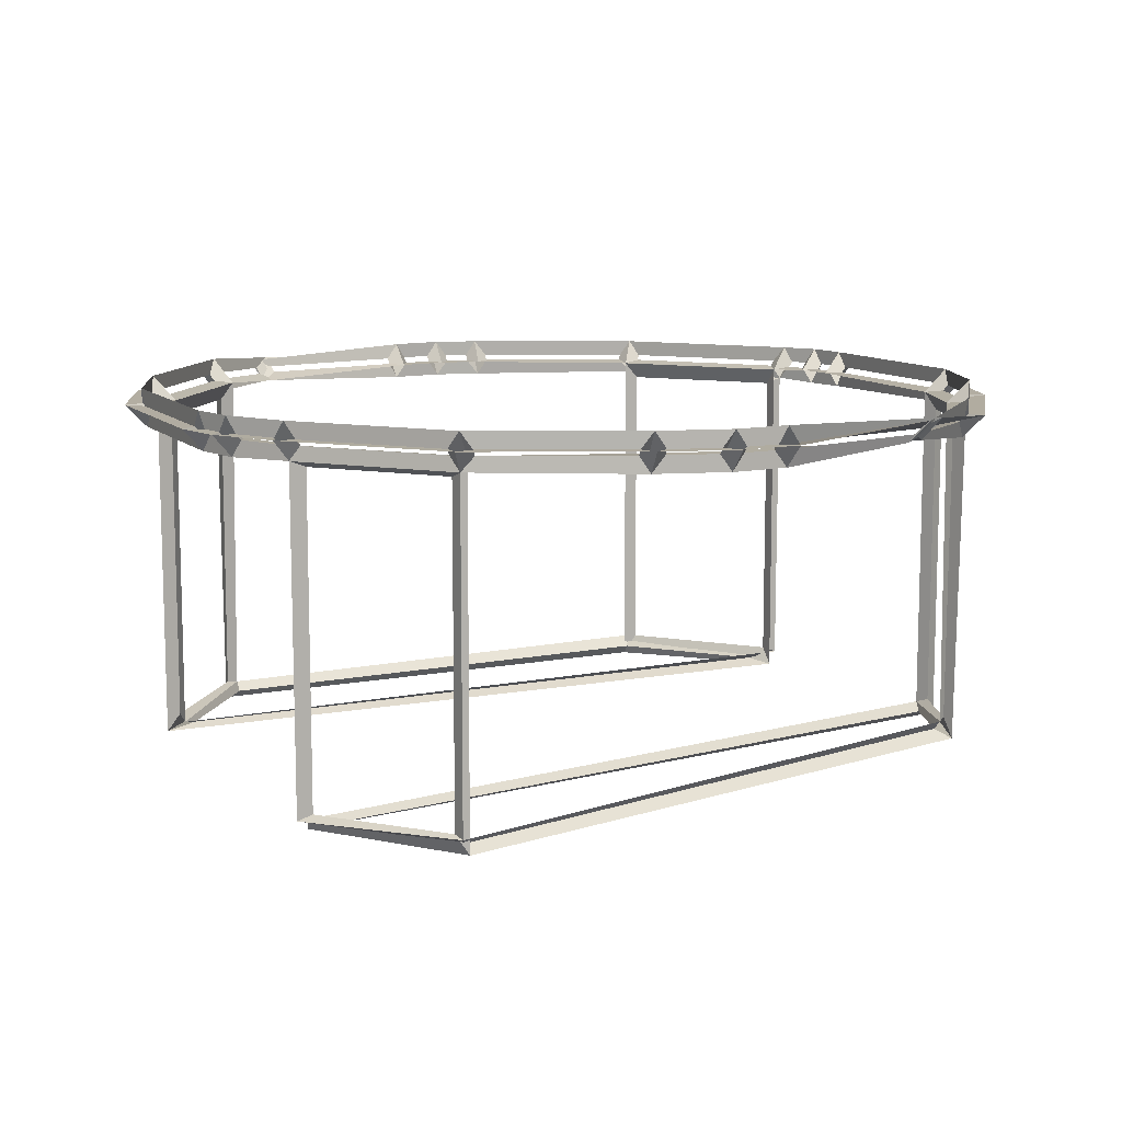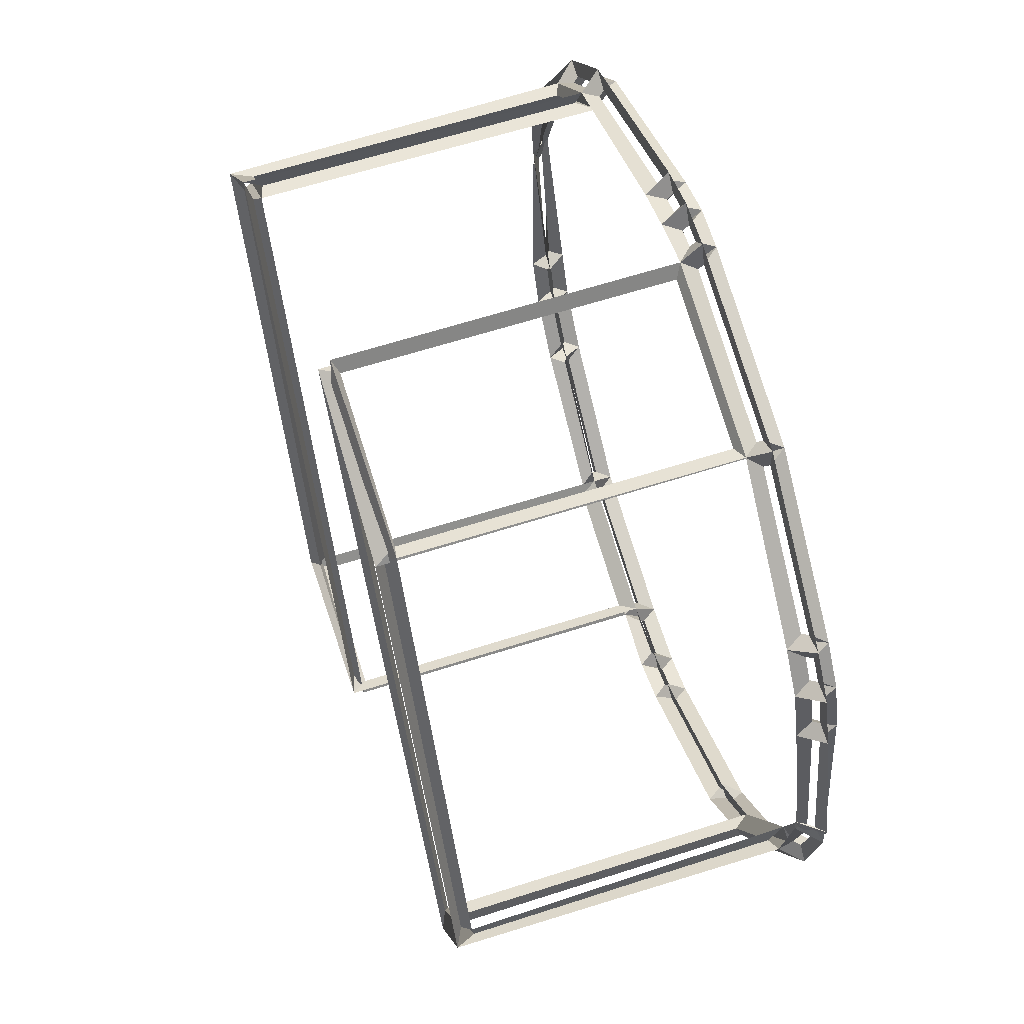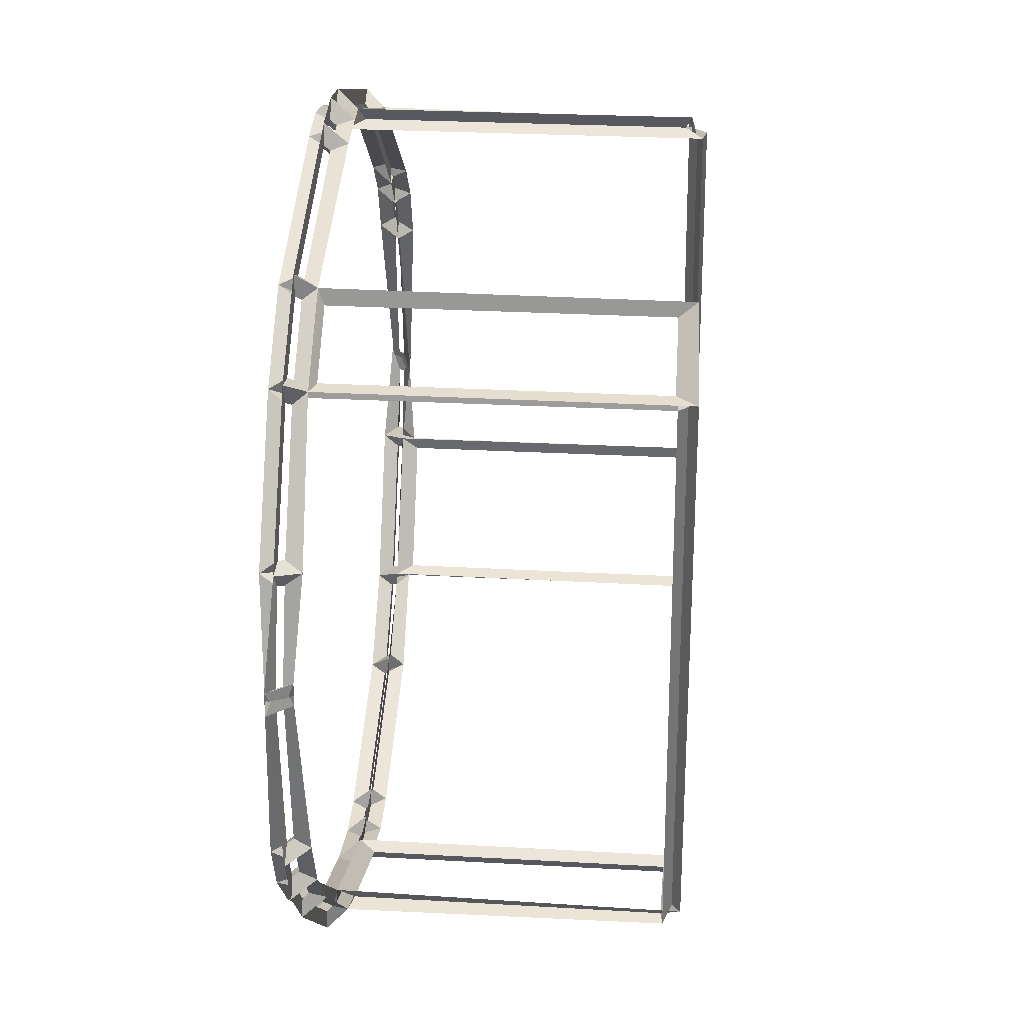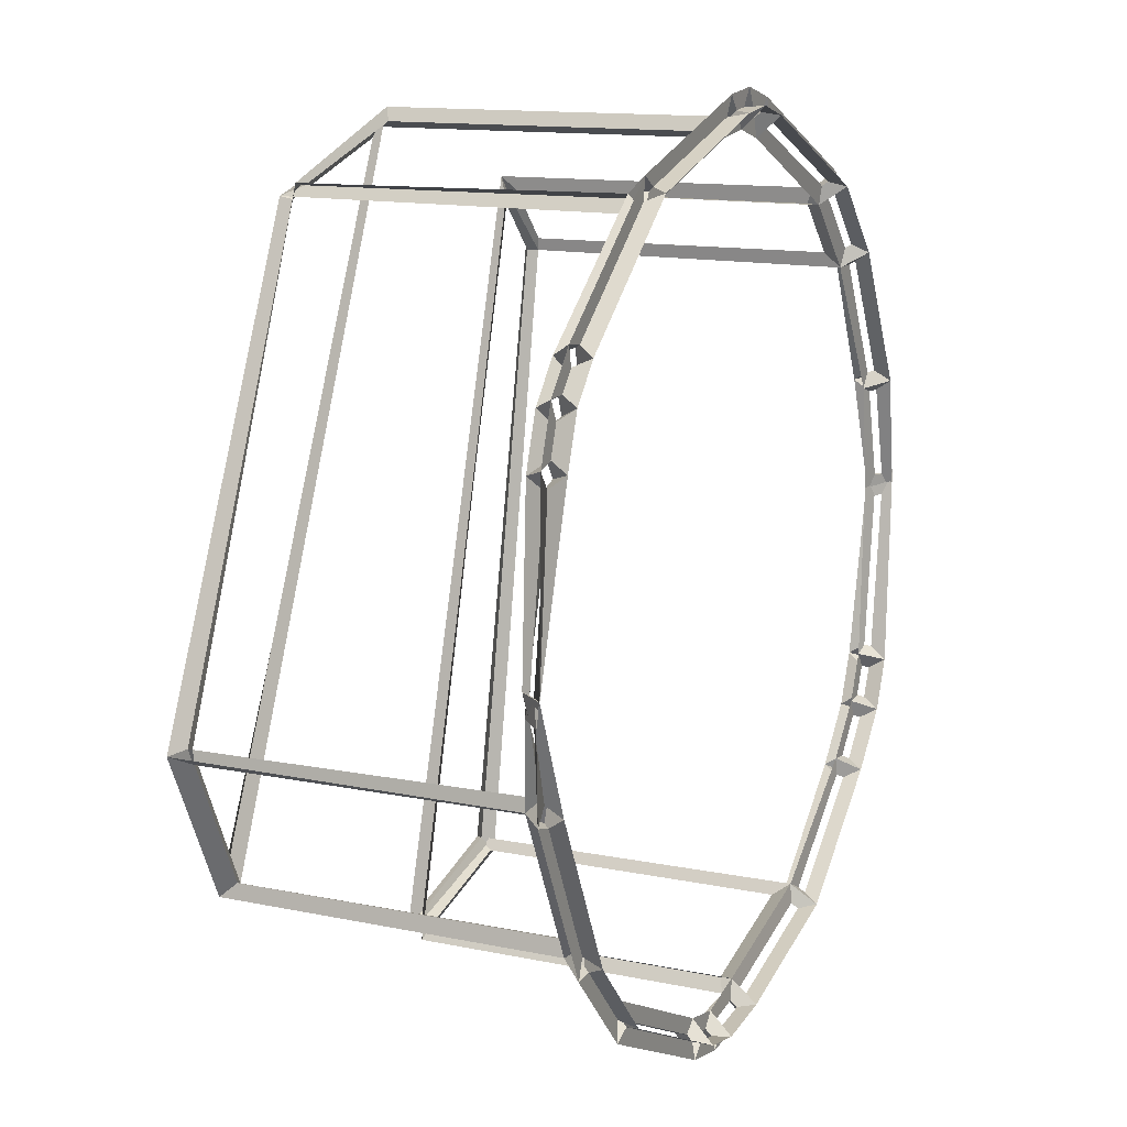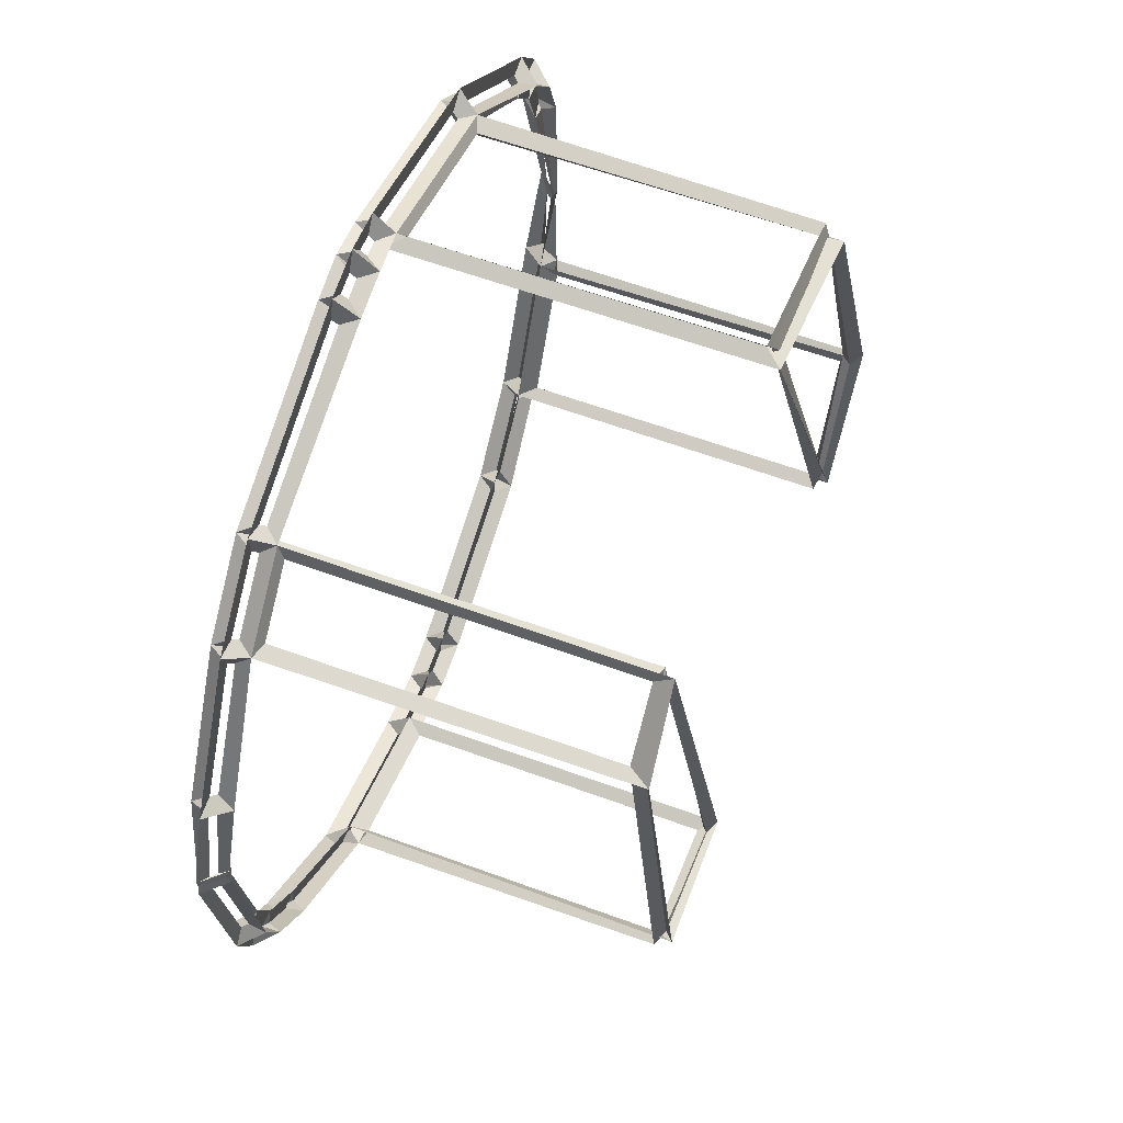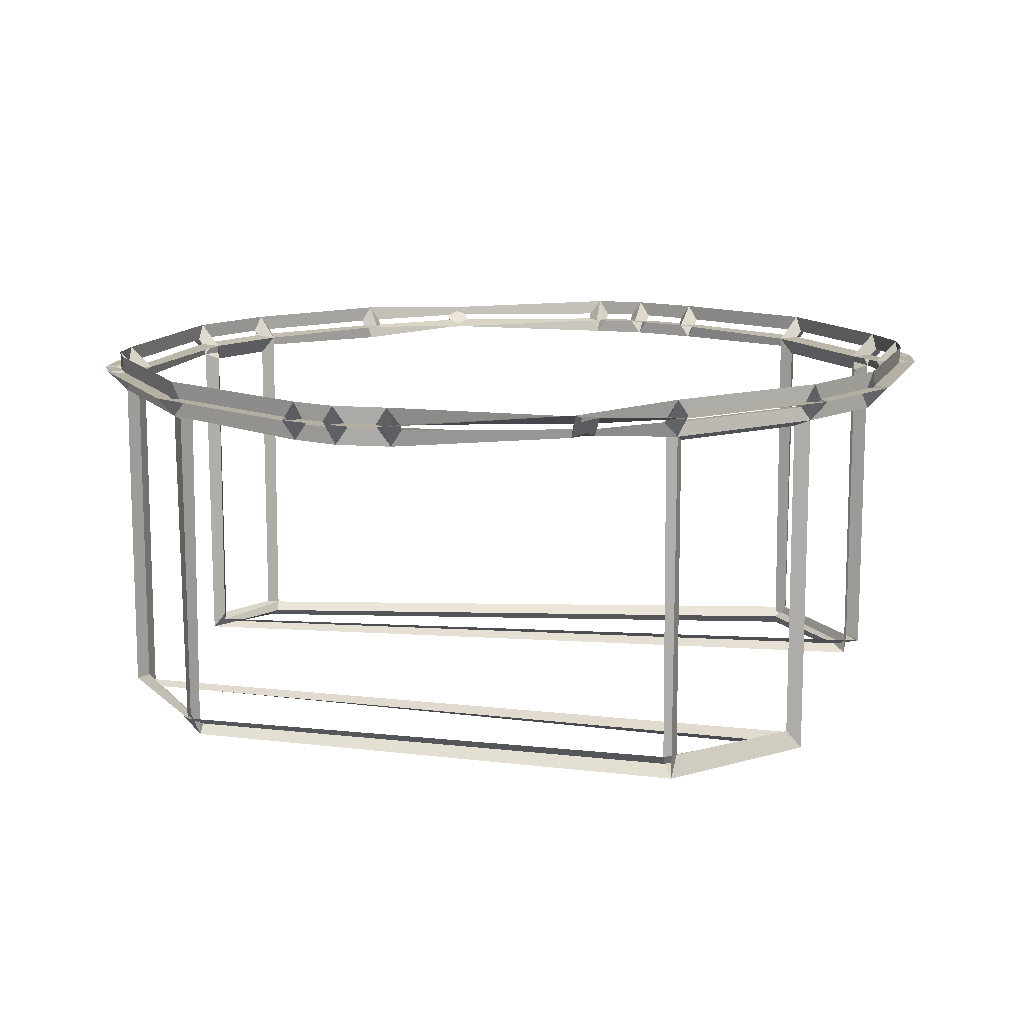
<metadata>
{"format":"obj","ext":"obj","renderer":"f3d","projection":"perspective","resolution":1024,"background":"white","views":[{"elev":10.7,"azim":-140.8,"up":"+Y"},{"elev":62.4,"azim":71.9,"up":"+Z"},{"elev":26.5,"azim":-84.9,"up":"+Z"},{"elev":13.2,"azim":115.3,"up":"+Z"},{"elev":60.4,"azim":-69.5,"up":"+Z"},{"elev":12.1,"azim":82.3,"up":"+Y"}]}
</metadata>
<code>
o Icosphere.001_Icosphere.002
v 0.01144 0.8302 -1.235
v 0.01123 0.8352 -1.23
v 0.1323 0.8302 -1.129
v 0.1274 0.8351 -1.127
v -0.01978 0.8339 -0.9615
v -0.02145 0.829 -0.9566
v -0.06394 0.8302 -1.218
v -0.06155 0.8352 -1.213
v -0.1358 0.832 -1.093
v -0.1354 0.8321 -1.086
v 0.08306 0.8302 -1.205
v 0.07998 0.8352 -1.201
v 0.108 0.8302 -1.178
v 0.1037 0.8351 -1.175
v -0.1 0.8339 -1.009
v -0.1042 0.829 -1.006
v 0.1226 0.8339 -1.04
v 0.1277 0.829 -1.039
v 0.02727 0.8302 -1.232
v 0.02567 0.8352 -1.227
v -0.1211 0.8302 -1.166
v -0.1168 0.8352 -1.163
v 0.1079 0.8339 -1.013
v 0.1115 0.829 -1.01
v -0.1253 0.8339 -1.053
v -0.1301 0.829 -1.052
v -0.1284 0.8302 -1.149
v -0.1234 0.8352 -1.147
v 0.1364 0.8318 -1.102
v 0.1359 0.8325 -1.095
v 0.1173 0.8339 -1.025
v 0.1217 0.8289 -1.022
v 0.00498 0.8339 -0.9596
v 0.005978 0.829 -0.9545
v -0.01026 0.8302 -1.233
v -0.009274 0.8352 -1.228
v -0.007218 0.8339 -0.9581
v -0.007593 0.8289 -0.953
v 0.06303 0.8339 -0.9767
v 0.06547 0.829 -0.9721
v -0.1056 0.8302 -1.183
v -0.102 0.8352 -1.18
v -0.07799 0.8339 -0.9864
v -0.08093 0.829 -0.9821
v 0.01092 0.8232 -1.228
v 0.01073 0.8282 -1.223
v 0.1262 0.8237 -1.127
v 0.1204 0.8273 -1.125
v -0.01871 0.8269 -0.9682
v -0.02043 0.822 -0.9633
v -0.06078 0.8237 -1.212
v -0.05838 0.8273 -1.206
v -0.1289 0.8251 -1.093
v -0.1288 0.825 -1.086
v 0.07905 0.8232 -1.2
v 0.07597 0.8281 -1.196
v 0.1032 0.8237 -1.174
v 0.09784 0.8273 -1.171
v -0.09473 0.8264 -1.013
v -0.09951 0.8228 -1.009
v 0.1165 0.8269 -1.043
v 0.1216 0.822 -1.042
v 0.02603 0.8232 -1.225
v 0.02435 0.8282 -1.221
v -0.1152 0.8232 -1.162
v -0.1109 0.8282 -1.159
v 0.1025 0.8269 -1.018
v 0.1061 0.8219 -1.014
v -0.1189 0.8269 -1.055
v -0.1238 0.8219 -1.054
v -0.1221 0.8232 -1.146
v -0.1171 0.8282 -1.145
v 0.1293 0.8252 -1.101
v 0.1299 0.8248 -1.094
v 0.1114 0.8269 -1.028
v 0.1159 0.8219 -1.025
v 0.004585 0.8264 -0.9667
v 0.006056 0.8228 -0.9606
v -0.009885 0.8237 -1.226
v -0.008472 0.8273 -1.22
v -0.006803 0.8269 -0.965
v -0.00719 0.8219 -0.9598
v 0.05991 0.8264 -0.983
v 0.06237 0.8228 -0.9773
v -0.1004 0.8232 -1.179
v -0.09678 0.8281 -1.175
v -0.07369 0.8264 -0.992
v -0.07755 0.8228 -0.9872
v 0.1254 0.716 -1.127
v 0.1218 0.7219 -1.125
v -0.06032 0.7203 -1.211
v -0.05914 0.7147 -1.207
v 0.1033 0.7169 -1.174
v 0.09767 0.7204 -1.171
v -0.0954 0.7204 -1.013
v -0.09839 0.7146 -1.01
v 0.004468 0.7169 -0.9667
v 0.006252 0.7204 -0.9606
v -0.009962 0.7197 -1.226
v -0.008342 0.7158 -1.22
v 0.06039 0.716 -0.9823
v 0.06155 0.7219 -0.9784
v -0.07354 0.7197 -0.9917
v -0.0778 0.7157 -0.9876
v 0.1329 0.8295 -1.095
v 0.1236 0.8288 -1.044
v 0.122 0.827 -1.045
v 0.1314 0.8276 -1.094
v 0.1015 0.8301 -1.178
v 0.08248 0.8301 -1.199
v 0.08145 0.8283 -1.197
v 0.1 0.8281 -1.177
v -0.1241 0.8301 -1.143
v -0.1325 0.8295 -1.093
v -0.1308 0.8276 -1.093
v -0.1225 0.8283 -1.143
v 0.115 0.8288 -1.022
v 0.11 0.8288 -1.016
v 0.1086 0.827 -1.017
v 0.1135 0.827 -1.023
v -0.102 0.8288 -1.012
v -0.1235 0.8288 -1.05
v -0.1219 0.827 -1.051
v -0.1008 0.8272 -1.013
v 0.007554 0.8301 -1.23
v -0.00601 0.8301 -1.228
v -0.005814 0.8281 -1.226
v 0.00742 0.8283 -1.228
v 0.1259 0.8301 -1.13
v 0.1055 0.8301 -1.172
v 0.1041 0.8281 -1.171
v 0.1242 0.8281 -1.13
v 0.001831 0.8288 -0.9591
v -0.003666 0.8288 -0.9585
v -0.00356 0.827 -0.9603
v 0.001833 0.8272 -0.9608
v 0.1329 0.8295 -1.102
v 0.1282 0.8301 -1.124
v 0.1264 0.8281 -1.123
v 0.1314 0.8276 -1.102
v 0.07677 0.8301 -1.203
v 0.02928 0.8301 -1.226
v 0.02894 0.8283 -1.224
v 0.07574 0.8283 -1.201
v -0.02357 0.8288 -0.963
v -0.07465 0.8288 -0.9848
v -0.07376 0.8272 -0.9861
v -0.02331 0.827 -0.9647
v -0.1261 0.8288 -1.057
v -0.1323 0.8295 -1.086
v -0.1306 0.8276 -1.086
v -0.1245 0.827 -1.057
v -0.01075 0.8288 -0.959
v -0.01676 0.8288 -0.9606
v -0.01649 0.827 -0.9624
v -0.01065 0.827 -0.9608
v -0.01305 0.8301 -1.227
v -0.05808 0.8301 -1.214
v -0.05726 0.8281 -1.212
v -0.01286 0.8281 -1.225
v -0.08052 0.8288 -0.9888
v -0.09771 0.8288 -1.006
v -0.09649 0.8272 -1.007
v -0.07962 0.8272 -0.9901
v 0.05962 0.8288 -0.9755
v 0.008889 0.8288 -0.9606
v 0.008894 0.8272 -0.9622
v 0.05883 0.8272 -0.9769
v 0.1049 0.8288 -1.011
v 0.06588 0.8288 -0.9789
v 0.0651 0.8272 -0.9802
v 0.1035 0.827 -1.012
v 0.1217 0.8288 -1.037
v 0.1185 0.8288 -1.028
v 0.117 0.827 -1.029
v 0.1201 0.827 -1.038
v 0.02249 0.8301 -1.228
v 0.01468 0.8301 -1.229
v 0.01454 0.8282 -1.228
v 0.02214 0.8282 -1.226
v -0.1182 0.8301 -1.16
v -0.1222 0.8301 -1.15
v -0.1205 0.8282 -1.15
v -0.1166 0.8282 -1.159
v -0.1042 0.8301 -1.177
v -0.1144 0.8301 -1.166
v -0.1128 0.8283 -1.165
v -0.1029 0.8282 -1.176
v -0.06437 0.8301 -1.211
v -0.09906 0.8301 -1.182
v -0.09772 0.8283 -1.181
v -0.06354 0.8281 -1.209
v -0.01263 0.8219 -1.222
v -0.05613 0.8219 -1.21
v -0.05628 0.7211 -1.21
v -0.0126 0.7213 -1.222
v 0.1218 0.8219 -1.129
v 0.1021 0.8219 -1.169
v 0.1021 0.7222 -1.17
v 0.122 0.7225 -1.129
v 0.0577 0.821 -0.9791
v 0.008759 0.821 -0.9647
v 0.008798 0.7222 -0.9647
v 0.05753 0.7225 -0.9793
v -0.07813 0.821 -0.9921
v -0.09461 0.821 -1.009
v -0.09438 0.7211 -1.009
v -0.07818 0.7213 -0.9922
v -0.07745 0.7177 -0.9966
v -0.09303 0.7175 -1.013
v -0.05661 0.7175 -1.207
v -0.01433 0.7177 -1.218
v 0.1197 0.719 -1.126
v 0.1006 0.7187 -1.164
v 0.01192 0.7186 -0.9693
v 0.05835 0.719 -0.9833
f 105 106 17 29
f 106 105 30 18
f 106 107 61 17
f 107 106 18 62
f 107 108 73 61
f 108 107 62 74
f 108 105 29 73
f 105 108 74 30
f 109 110 11 13
f 110 109 14 12
f 110 111 55 11
f 111 110 12 56
f 111 112 57 55
f 112 111 56 58
f 112 109 13 57
f 109 112 58 14
f 113 114 9 27
f 114 113 28 10
f 114 115 53 9
f 115 114 10 54
f 115 116 71 53
f 116 115 54 72
f 116 113 27 71
f 113 116 72 28
f 117 118 23 31
f 118 117 32 24
f 118 119 67 23
f 119 118 24 68
f 119 120 75 67
f 120 119 68 76
f 120 117 31 75
f 117 120 76 32
f 121 122 25 15
f 122 121 16 26
f 122 123 69 25
f 123 122 26 70
f 123 124 59 69
f 124 123 70 60
f 124 121 15 59
f 121 124 60 16
f 125 126 35 1
f 126 125 2 36
f 126 127 79 35
f 127 126 36 80
f 127 128 45 79
f 128 127 80 46
f 128 125 1 45
f 125 128 46 2
f 129 130 13 3
f 130 129 4 14
f 130 131 57 13
f 131 130 14 58
f 131 132 47 57
f 132 131 58 48
f 132 129 3 47
f 129 132 48 4
f 133 134 37 33
f 134 133 34 38
f 134 135 81 37
f 135 134 38 82
f 135 136 77 81
f 136 135 82 78
f 136 133 33 77
f 133 136 78 34
f 137 138 3 29
f 138 137 30 4
f 138 139 47 3
f 139 138 4 48
f 139 140 73 47
f 140 139 48 74
f 140 137 29 73
f 137 140 74 30
f 141 142 19 11
f 142 141 12 20
f 142 143 63 19
f 143 142 20 64
f 143 144 55 63
f 144 143 64 56
f 144 141 11 55
f 141 144 56 12
f 145 146 43 5
f 146 145 6 44
f 146 147 87 43
f 147 146 44 88
f 147 148 49 87
f 148 147 88 50
f 148 145 5 49
f 145 148 50 6
f 149 150 9 25
f 150 149 26 10
f 150 151 53 9
f 151 150 10 54
f 151 152 69 53
f 152 151 54 70
f 152 149 25 69
f 149 152 70 26
f 153 154 5 37
f 154 153 38 6
f 154 155 49 5
f 155 154 6 50
f 155 156 81 49
f 156 155 50 82
f 156 153 37 81
f 153 156 82 38
f 157 158 7 35
f 158 157 36 8
f 158 159 51 7
f 159 158 8 52
f 159 160 79 51
f 160 159 52 80
f 160 157 35 79
f 157 160 80 36
f 161 162 15 43
f 162 161 44 16
f 162 163 59 15
f 163 162 16 60
f 163 164 87 59
f 164 163 60 88
f 164 161 43 87
f 161 164 88 44
f 165 166 33 39
f 166 165 40 34
f 166 167 77 33
f 167 166 34 78
f 167 168 83 77
f 168 167 78 84
f 168 165 39 83
f 165 168 84 40
f 169 170 39 23
f 170 169 24 40
f 170 171 83 39
f 171 170 40 84
f 171 172 67 83
f 172 171 84 68
f 172 169 23 67
f 169 172 68 24
f 173 174 31 17
f 174 173 18 32
f 174 175 75 31
f 175 174 32 76
f 175 176 61 75
f 176 175 76 62
f 176 173 17 61
f 173 176 62 18
f 177 178 1 19
f 178 177 20 2
f 178 179 45 1
f 179 178 2 46
f 179 180 63 45
f 180 179 46 64
f 180 177 19 63
f 177 180 64 20
f 181 182 27 21
f 182 181 22 28
f 182 183 71 27
f 183 182 28 72
f 183 184 65 71
f 184 183 72 66
f 184 181 21 65
f 181 184 66 22
f 185 186 21 41
f 186 185 42 22
f 186 187 65 21
f 187 186 22 66
f 187 188 85 65
f 188 187 66 86
f 188 185 41 85
f 185 188 86 42
f 189 190 41 7
f 190 189 8 42
f 190 191 85 41
f 191 190 42 86
f 191 192 51 85
f 192 191 86 52
f 192 189 7 51
f 189 192 52 8
f 193 194 51 79
f 194 193 80 52
f 194 195 91 51
f 195 194 52 92
f 195 196 99 91
f 196 195 92 100
f 196 193 79 99
f 193 196 100 80
f 197 198 57 47
f 198 197 48 58
f 198 199 93 57
f 199 198 58 94
f 199 200 89 93
f 200 199 94 90
f 200 197 47 89
f 197 200 90 48
f 201 202 77 83
f 202 201 84 78
f 202 203 97 77
f 203 202 78 98
f 203 204 101 97
f 204 203 98 102
f 204 201 83 101
f 201 204 102 84
f 205 206 59 87
f 206 205 88 60
f 206 207 95 59
f 207 206 60 96
f 207 208 103 95
f 208 207 96 104
f 208 205 87 103
f 205 208 104 88
f 209 210 95 103
f 210 209 104 96
f 210 211 91 95
f 211 210 96 92
f 211 212 99 91
f 212 211 92 100
f 212 209 103 99
f 209 212 100 104
f 213 214 93 89
f 214 213 90 94
f 214 215 97 93
f 215 214 94 98
f 215 216 101 97
f 216 215 98 102
f 216 213 89 101
f 213 216 102 90

</code>
